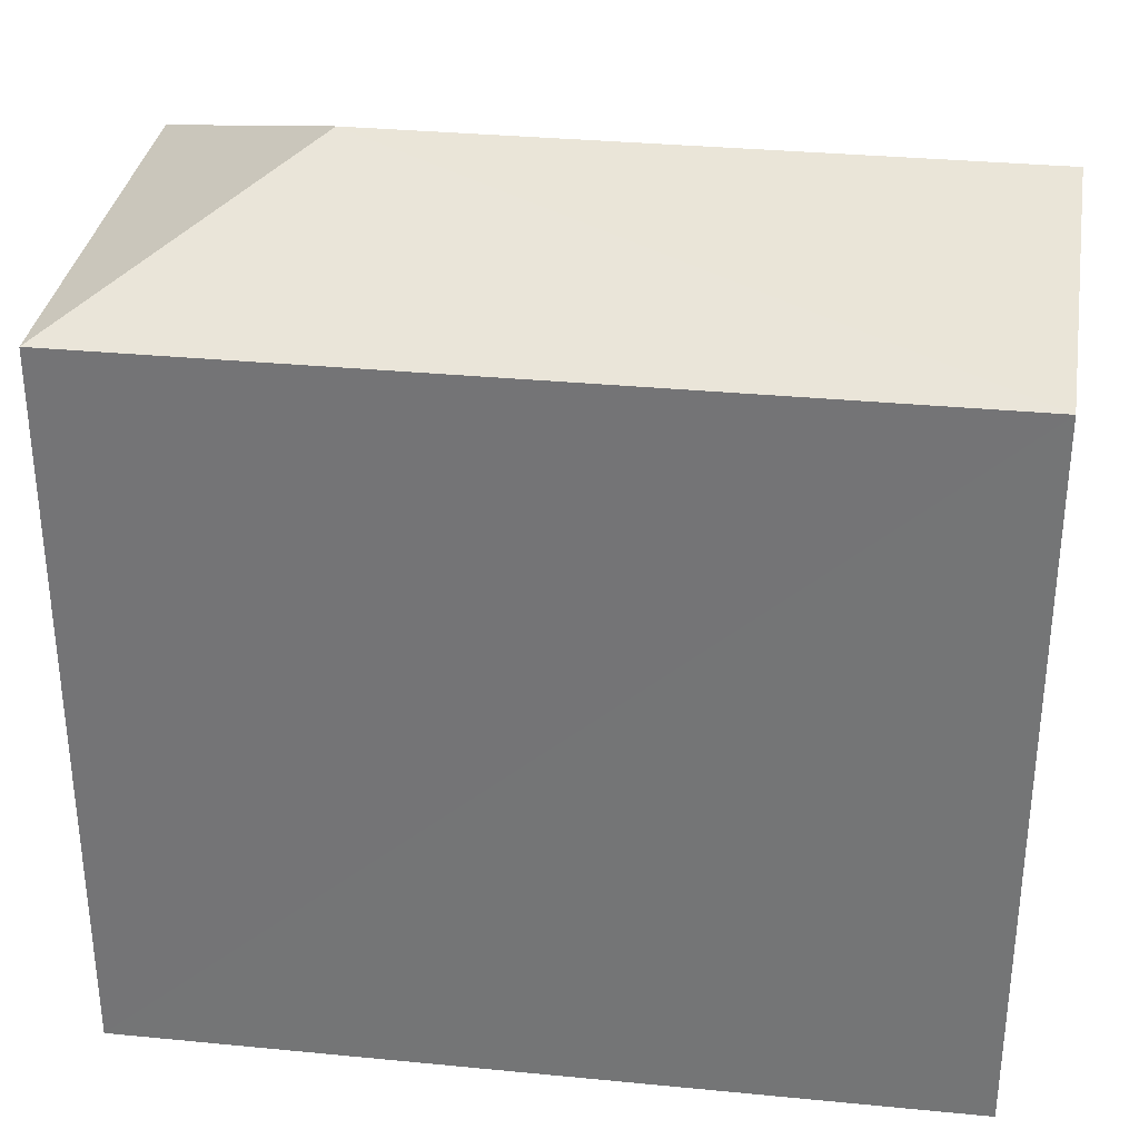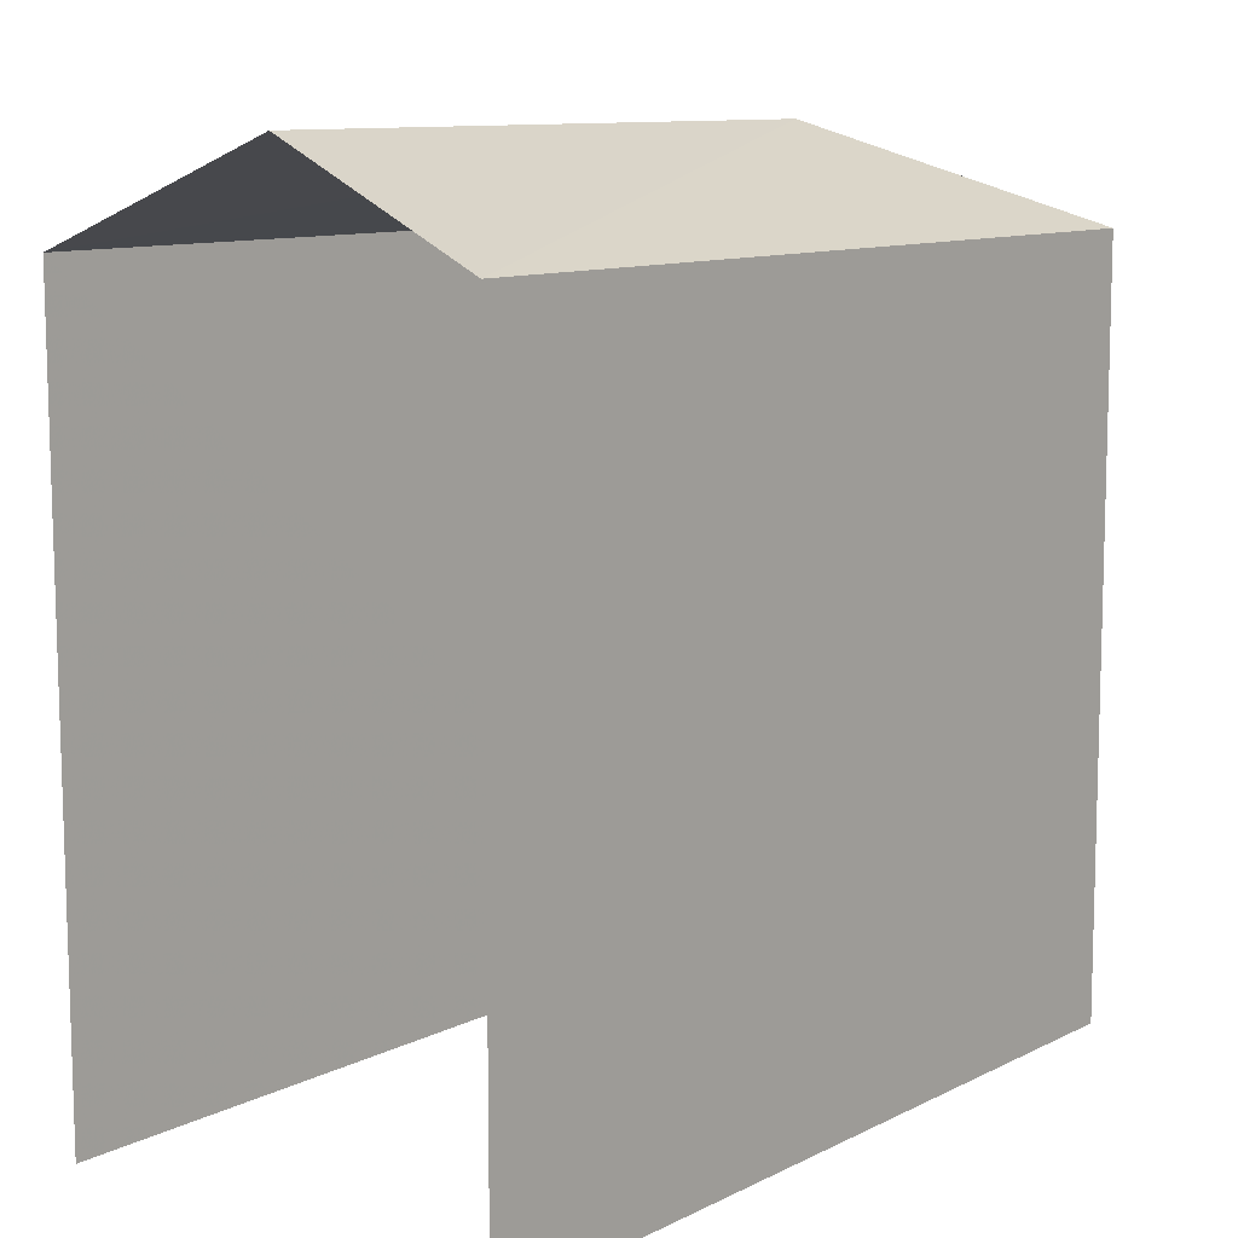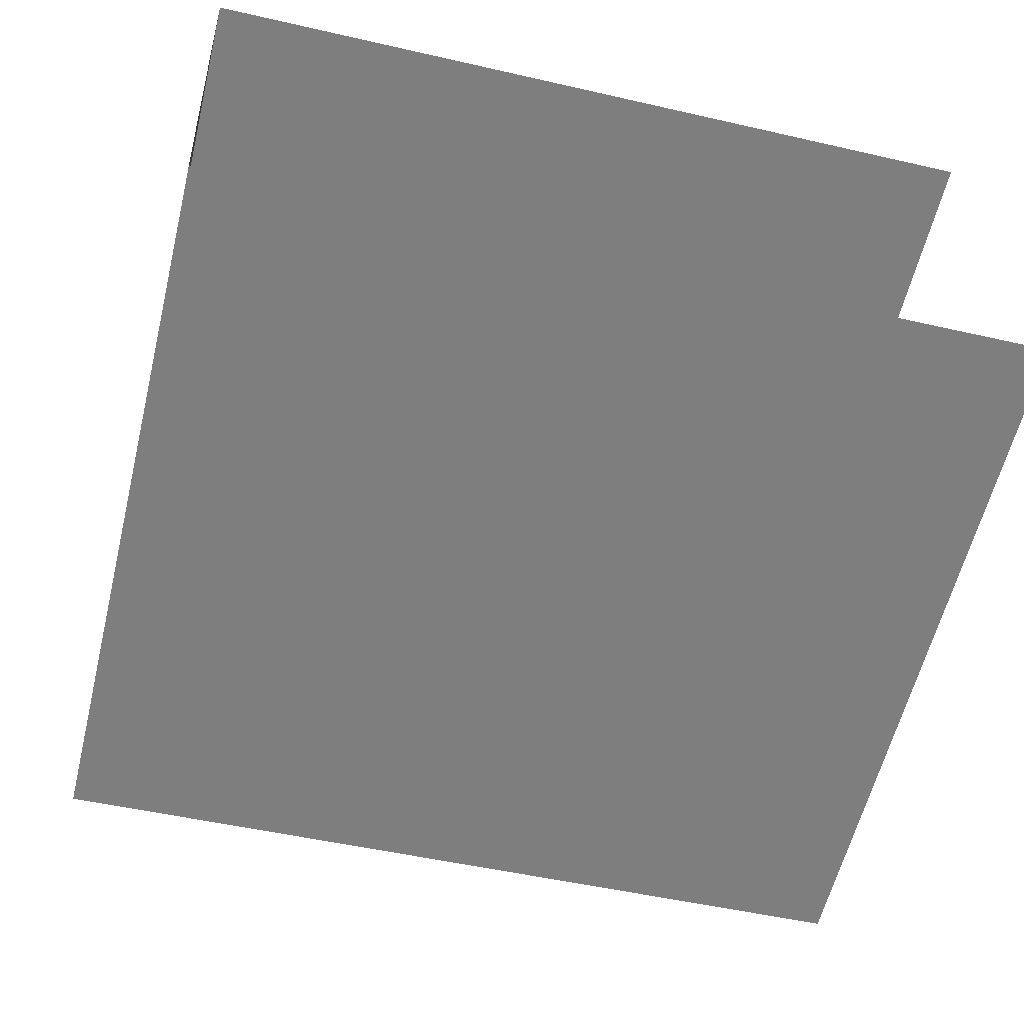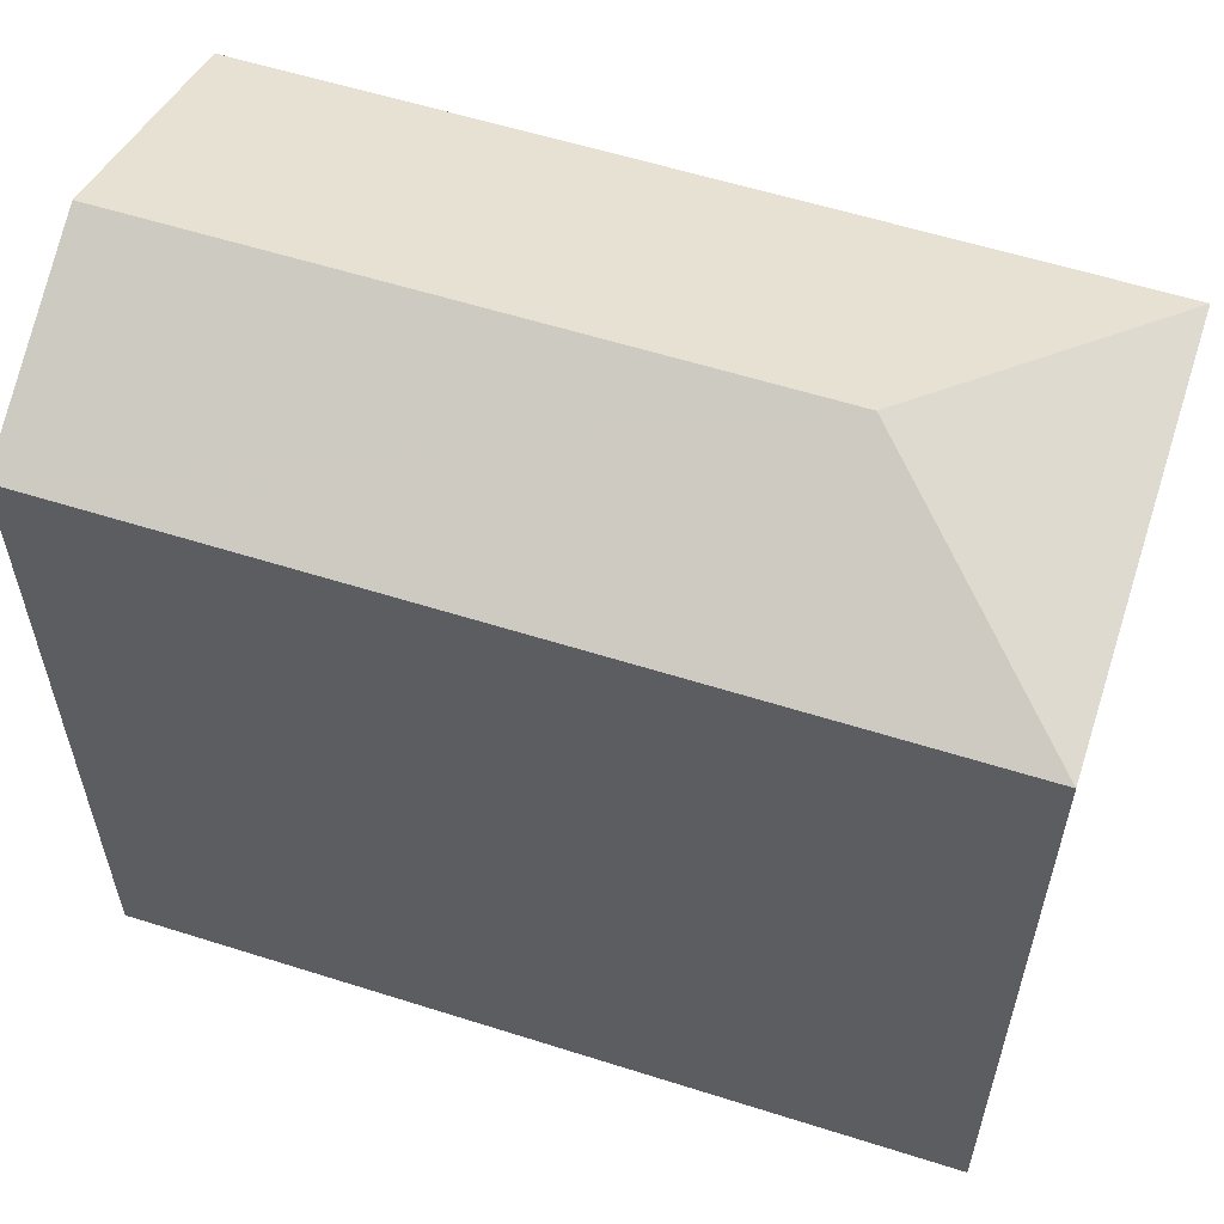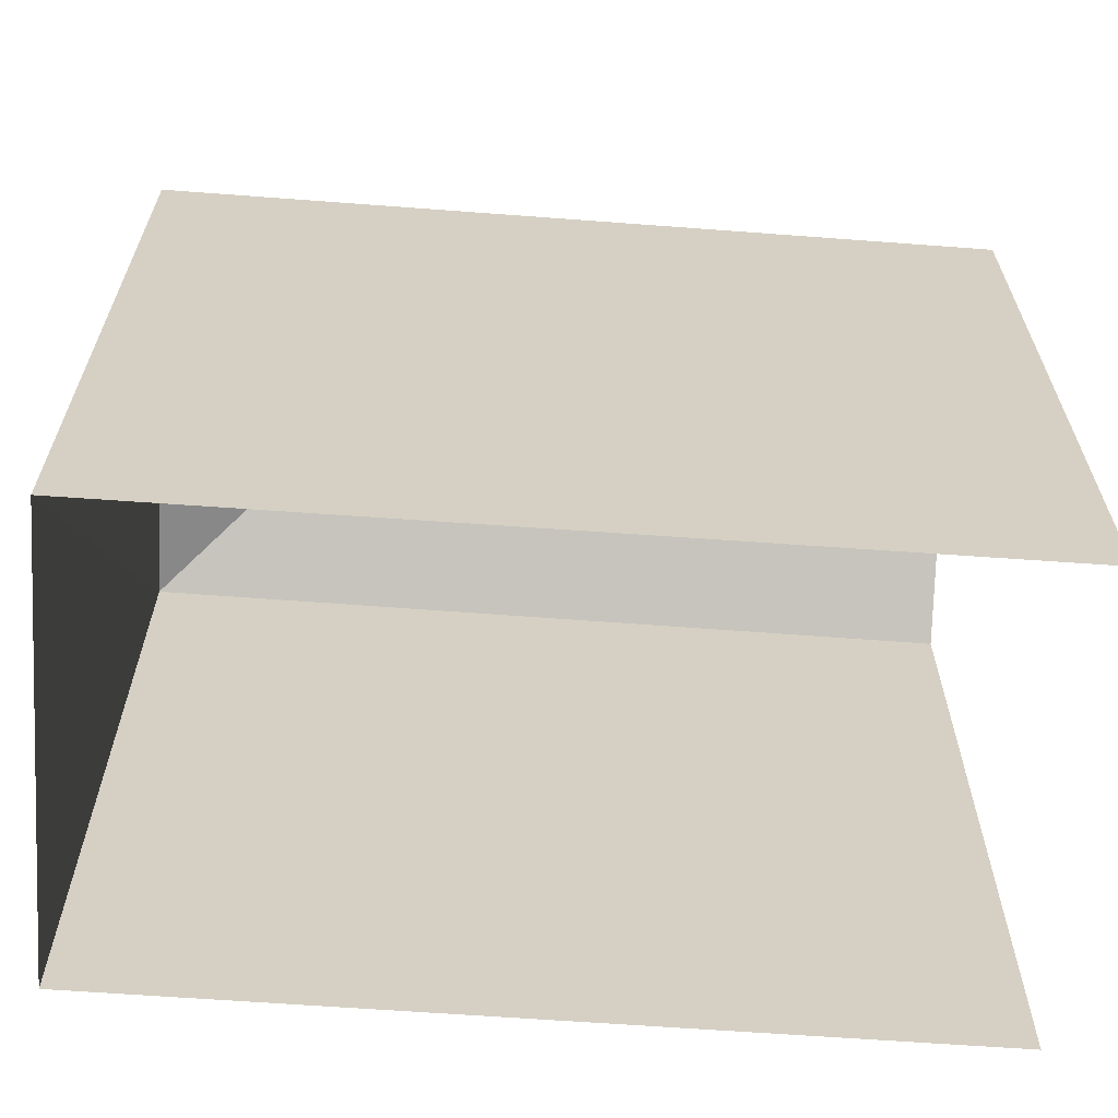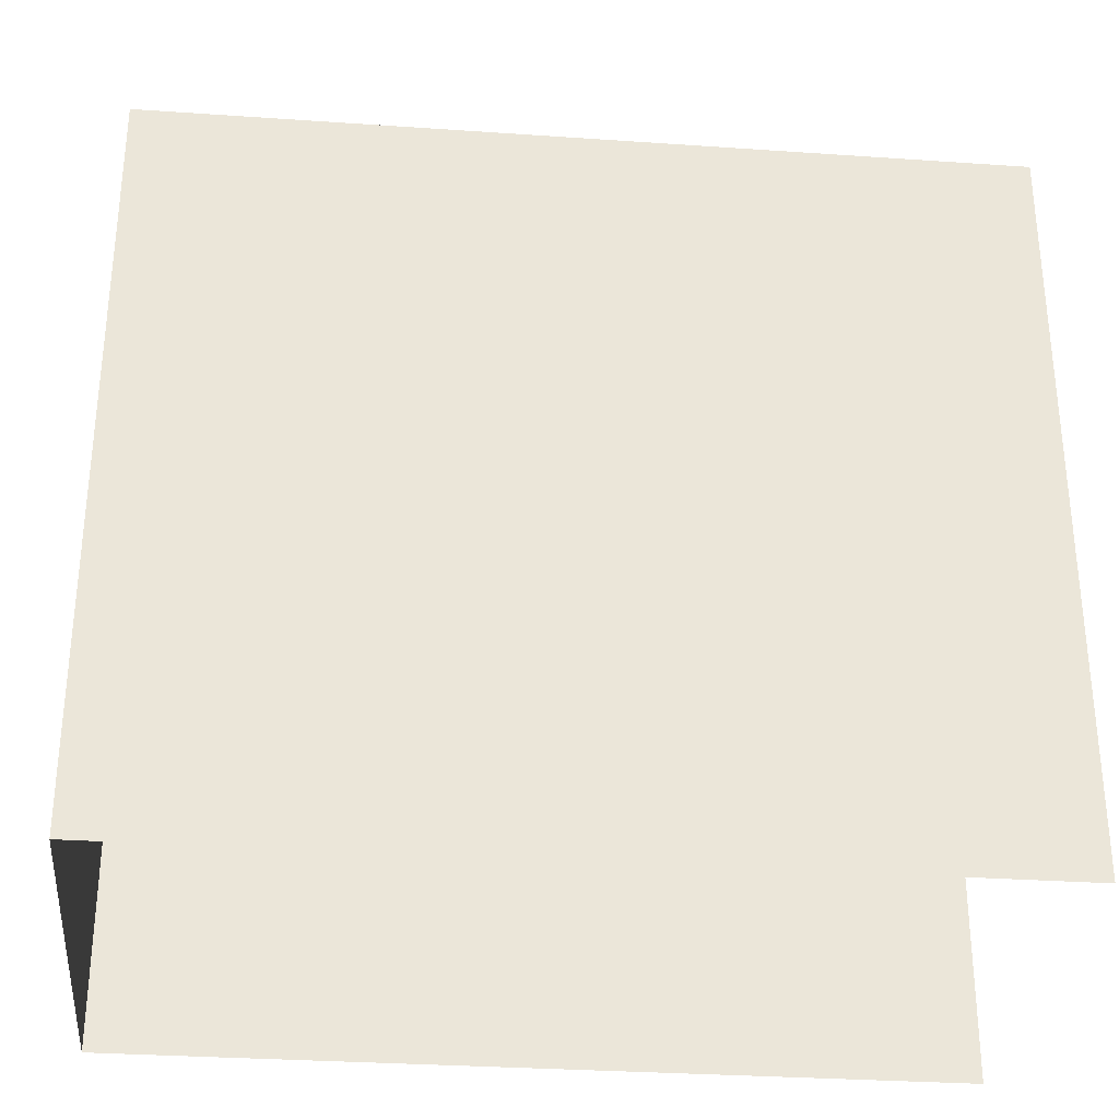
<metadata>
{"format":"obj","ext":"obj","renderer":"f3d","projection":"perspective","resolution":1024,"background":"white","views":[{"elev":32.5,"azim":-174.7,"up":"+Z"},{"elev":10.6,"azim":-52.9,"up":"+Z"},{"elev":-59.9,"azim":166.1,"up":"+Y"},{"elev":58.1,"azim":15.7,"up":"+Z"},{"elev":-64.2,"azim":173.3,"up":"+Z"},{"elev":-31.5,"azim":172.0,"up":"+Z"}]}
</metadata>
<code>
v -3.734e+05 -1.054e+05 21.92
v -3.734e+05 -1.054e+05 21.92
v -3.734e+05 -1.054e+05 21.92
v -3.734e+05 -1.054e+05 21.92
v -3.734e+05 -1.054e+05 28.52
v -3.734e+05 -1.054e+05 28.52
v -3.734e+05 -1.054e+05 29.39
v -3.734e+05 -1.054e+05 29.39
v -3.734e+05 -1.054e+05 28.52
v -3.734e+05 -1.054e+05 28.52
f 1 2 3
f 4 1 3
f 9 2 5
f 9 5 8
f 2 1 5
f 5 6 7
f 8 5 7
f 7 9 8
f 7 10 9
f 7 6 10
f 5 1 4
f 6 5 4
f 9 3 2
f 9 10 3
f 6 4 3
f 10 6 3

</code>
